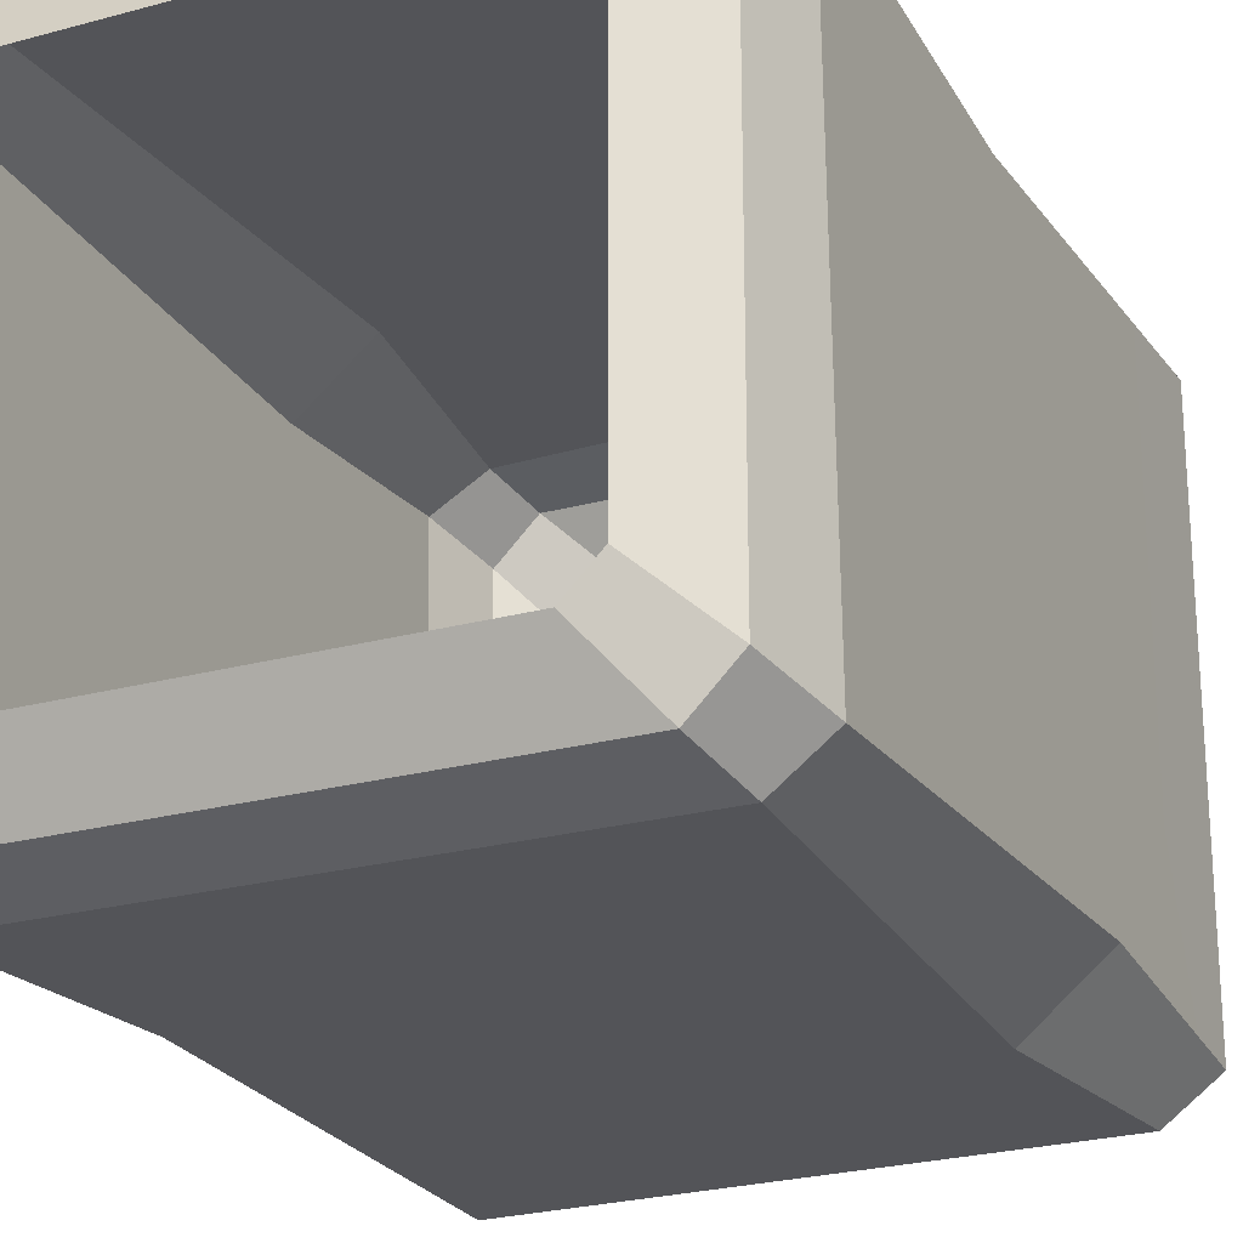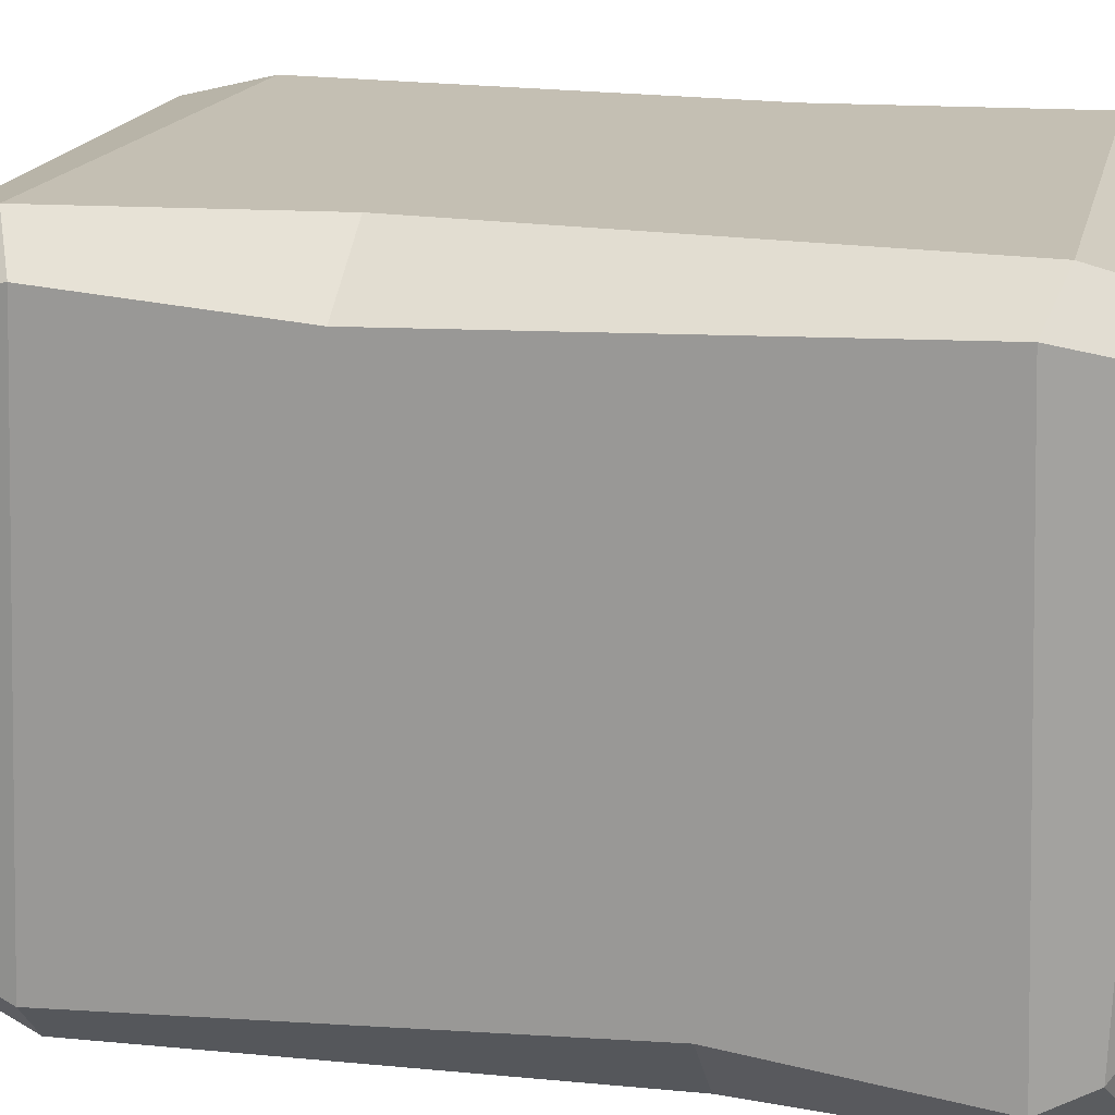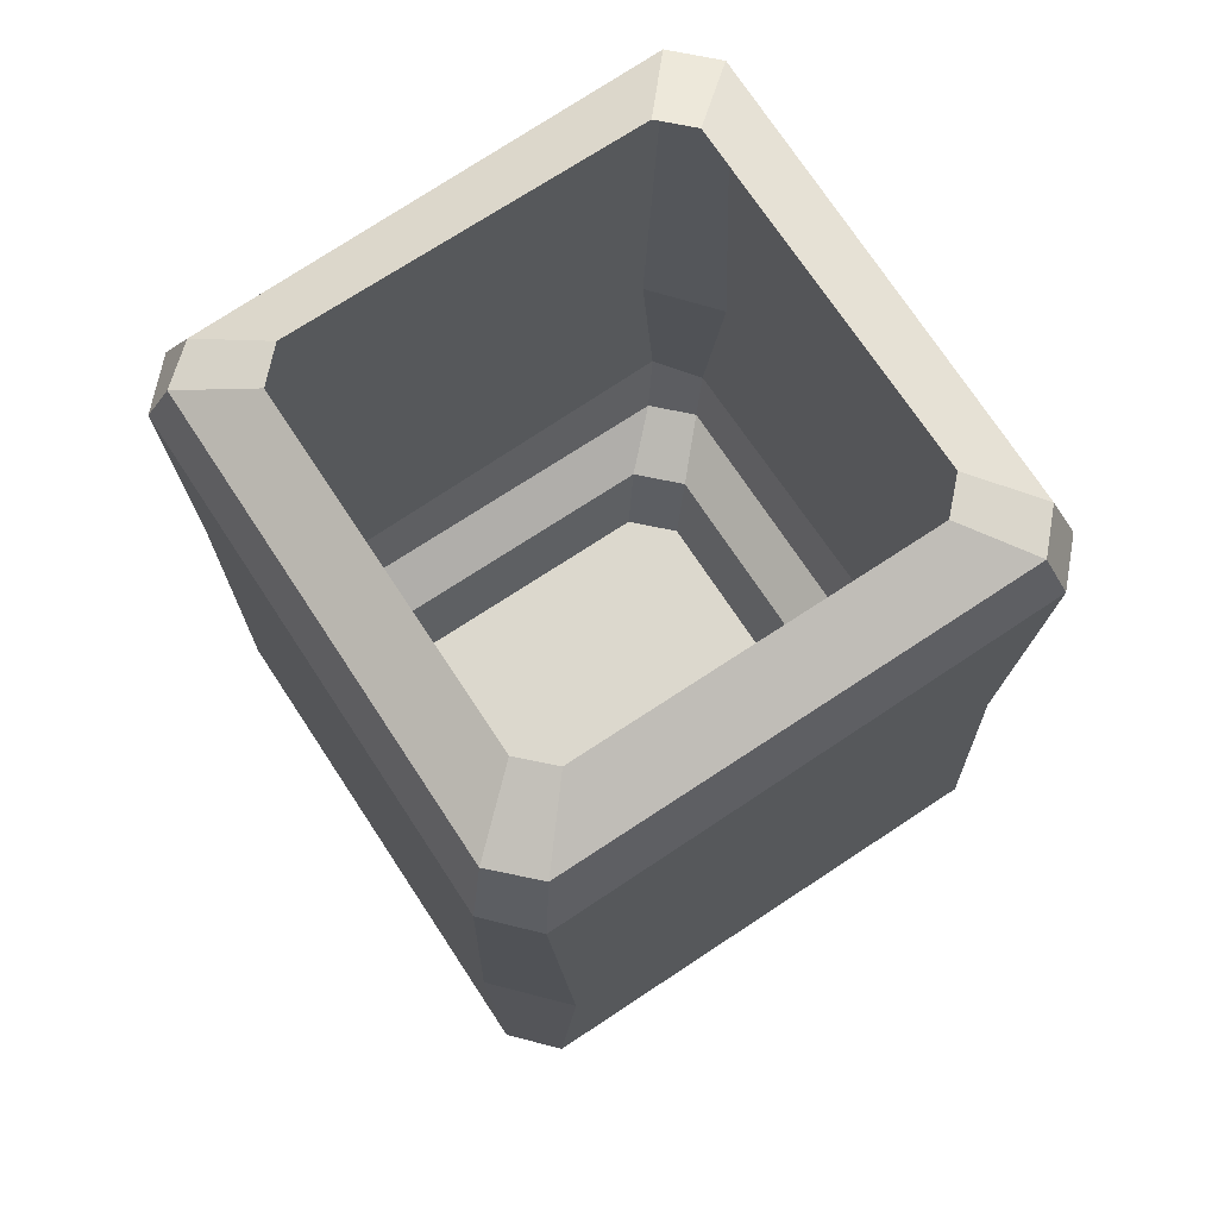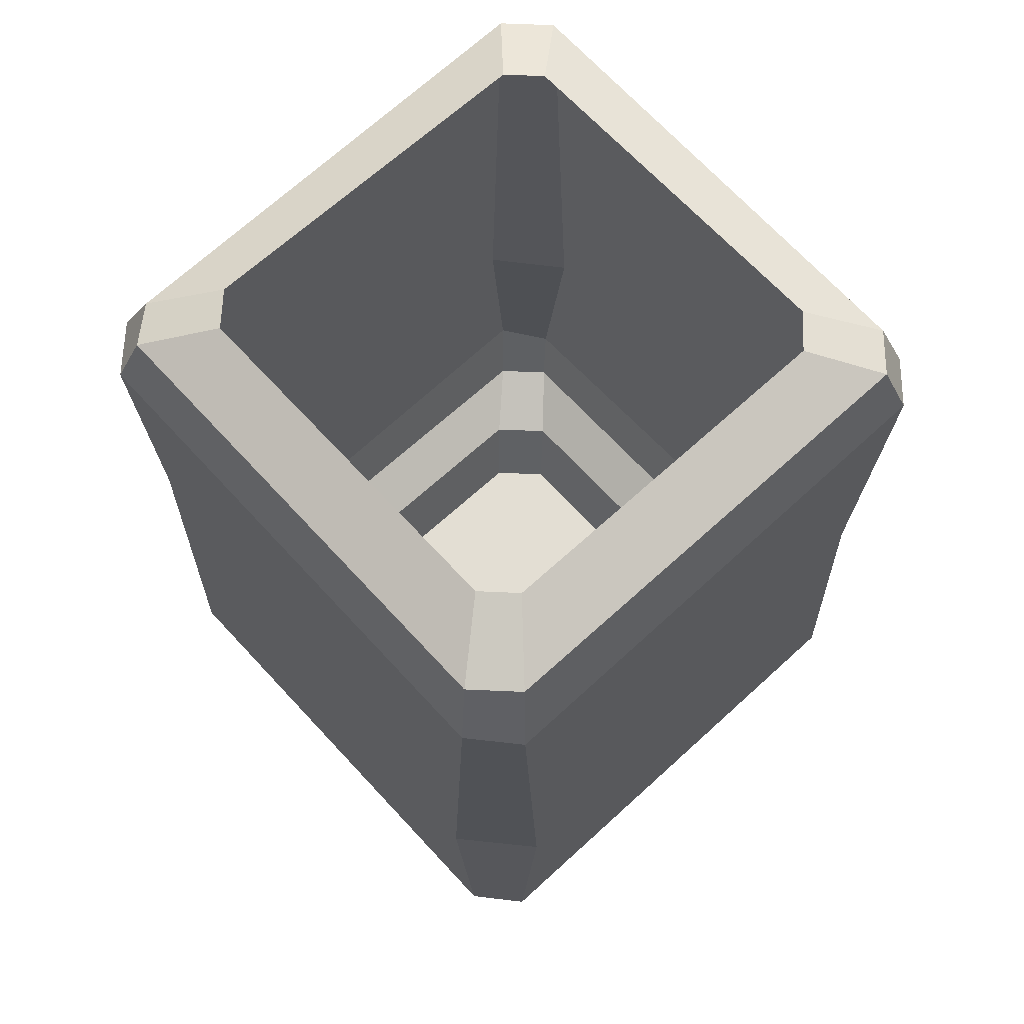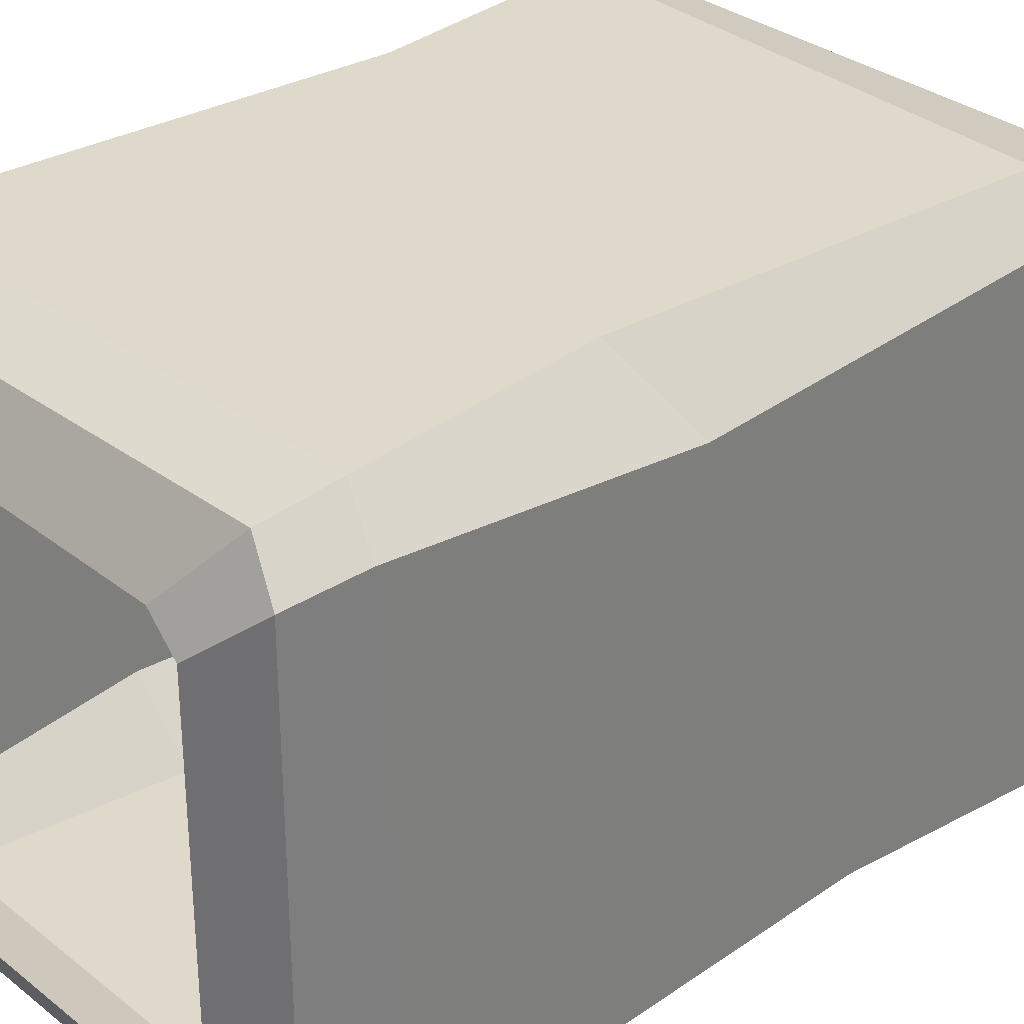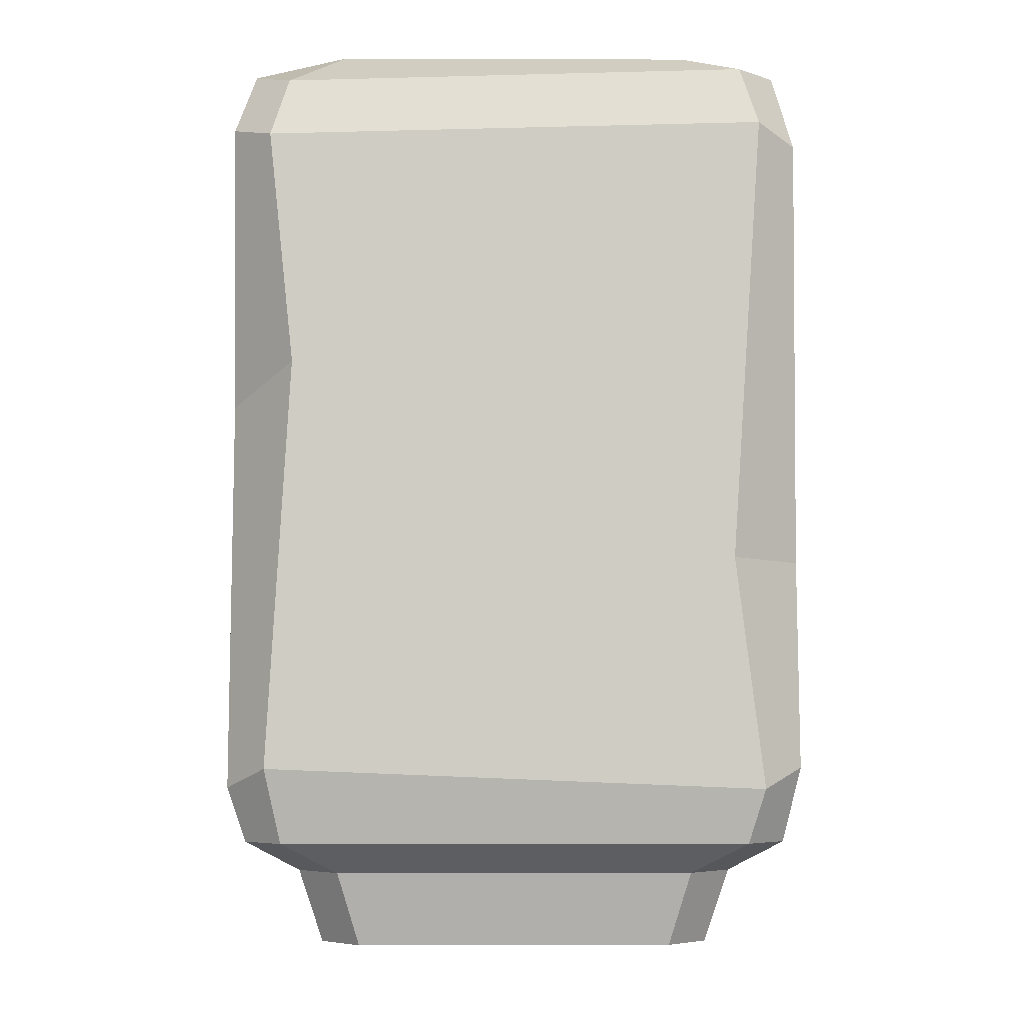
<metadata>
{"format":"obj","ext":"obj","renderer":"f3d","projection":"perspective","resolution":1024,"background":"white","views":[{"elev":-23.4,"azim":-155.2,"up":"+Z"},{"elev":17.8,"azim":103.8,"up":"+Z"},{"elev":72.4,"azim":-123.4,"up":"+Y"},{"elev":67.2,"azim":-132.5,"up":"+Y"},{"elev":31.7,"azim":-132.2,"up":"+Z"},{"elev":-5.2,"azim":-0.6,"up":"+Y"}]}
</metadata>
<code>
g SM_Prop_Jar_04
v 0.05937 0 -0.0473
v 0.0473 0 -0.05937
v -0.0473 0 -0.05937
v -0.05937 0 -0.0473
v 0.05937 0 0.0473
v -0.05937 0 0.0473
v 0.0473 0 0.05937
v -0.0473 0 0.05937
v -0.06619 0.02232 -0.05361
v -0.05937 0 -0.0473
v -0.0473 0 -0.05937
v -0.05361 0.02232 -0.06619
v 0.05361 0.02232 -0.06619
v 0.0473 0 -0.05937
v 0.05937 0 -0.0473
v 0.06619 0.02232 -0.05361
v 0.06619 0.02232 0.05361
v 0.05937 0 0.0473
v 0.0473 0 0.05937
v 0.05361 0.02232 0.06619
v -0.05361 0.02232 0.06619
v -0.0473 0 0.05937
v -0.05937 0 0.0473
v -0.06619 0.02232 0.05361
v -0.05361 0.02232 -0.06619
v -0.0473 0 -0.05937
v 0.0473 0 -0.05937
v 0.05361 0.02232 -0.06619
v 0.06619 0.02232 -0.05361
v 0.05937 0 -0.0473
v 0.05937 0 0.0473
v 0.06619 0.02232 0.05361
v 0.05361 0.02232 0.06619
v 0.0473 0 0.05937
v -0.0473 0 0.05937
v -0.05361 0.02232 0.06619
v -0.06619 0.02232 0.05361
v -0.05937 0 0.0473
v -0.05937 0 -0.0473
v -0.06619 0.02232 -0.05361
v -0.07408 0.05427 0.08615
v 0.07408 0.04831 0.08615
v 0.06943 0.03201 0.08112
v -0.06943 0.03201 0.08112
v -0.06943 0.03201 0.08112
v -0.08112 0.03201 0.06943
v -0.08615 0.04831 0.07408
v -0.07408 0.05427 0.08615
v -0.08112 0.03201 0.06943
v -0.08112 0.03201 -0.06943
v -0.08615 0.04831 -0.07408
v -0.08615 0.04831 0.07408
v 0.08615 0.05427 0.07408
v 0.08615 0.04831 -0.07408
v 0.08112 0.03201 -0.06943
v 0.08112 0.03201 0.06943
v 0.08112 0.03201 0.06943
v 0.06943 0.03201 0.08112
v 0.07408 0.04831 0.08615
v 0.08615 0.05427 0.07408
v -0.08112 0.03201 -0.06943
v -0.06943 0.03797 -0.08112
v -0.07408 0.05427 -0.08615
v -0.08615 0.04831 -0.07408
v -0.06943 0.03797 -0.08112
v 0.06943 0.03201 -0.08112
v 0.07408 0.04831 -0.08615
v -0.07408 0.05427 -0.08615
v 0.06943 0.03201 -0.08112
v 0.08112 0.03201 -0.06943
v 0.08615 0.04831 -0.07408
v 0.07408 0.04831 -0.08615
v -0.06943 0.03201 0.08112
v -0.05361 0.02232 0.06619
v -0.06619 0.02232 0.05361
v -0.08112 0.03201 0.06943
v -0.08615 0.04831 0.07408
v -0.08615 0.1642 0.06616
v -0.06688 0.1758 0.08615
v -0.07408 0.05427 0.08615
v 0.08112 0.03201 0.06943
v 0.06619 0.02232 0.05361
v 0.05361 0.02232 0.06619
v 0.06943 0.03201 0.08112
v 0.07408 0.04831 0.08615
v 0.06552 0.1169 0.08615
v 0.08615 0.1162 0.06929
v 0.08615 0.05427 0.07408
v -0.08614 0.1128 -0.0679
v -0.08615 0.04831 -0.07408
v -0.07408 0.05427 -0.08615
v -0.06676 0.1162 -0.08615
v -0.08112 0.03201 -0.06943
v -0.06619 0.02232 -0.05361
v -0.05361 0.02232 -0.06619
v -0.06943 0.03797 -0.08112
v 0.06676 0.1858 -0.08615
v 0.07408 0.04831 -0.08615
v 0.08615 0.04831 -0.07408
v 0.08615 0.1858 -0.06616
v 0.06943 0.03201 -0.08112
v 0.05361 0.02232 -0.06619
v 0.06619 0.02232 -0.05361
v 0.08112 0.03201 -0.06943
v -0.07408 0.05427 0.08615
v 0.06552 0.1169 0.08615
v 0.07408 0.04831 0.08615
v -0.06688 0.1758 0.08615
v -0.07408 0.2453 0.08615
v 0.07408 0.2493 0.08615
v -0.07408 0.05427 -0.08615
v 0.07408 0.04831 -0.08615
v 0.06676 0.1858 -0.08615
v -0.06676 0.1162 -0.08615
v 0.07408 0.2493 -0.08615
v -0.07408 0.2493 -0.08615
v 0.08615 0.05427 0.07408
v 0.08615 0.1858 -0.06616
v 0.08615 0.04831 -0.07408
v 0.08615 0.1162 0.06929
v 0.08615 0.2446 0.07408
v 0.08615 0.2493 -0.07408
v -0.08615 0.04831 -0.07408
v -0.08615 0.1642 0.06616
v -0.08615 0.04831 0.07408
v -0.08614 0.1128 -0.0679
v -0.08615 0.2453 -0.07408
v -0.08615 0.2493 0.07408
v -0.06943 0.03797 -0.08112
v -0.05361 0.02232 -0.06619
v 0.05361 0.02232 -0.06619
v 0.06943 0.03201 -0.08112
v 0.08112 0.03201 -0.06943
v 0.06619 0.02232 -0.05361
v 0.06619 0.02232 0.05361
v 0.08112 0.03201 0.06943
v 0.06943 0.03201 0.08112
v 0.05361 0.02232 0.06619
v -0.05361 0.02232 0.06619
v -0.06943 0.03201 0.08112
v -0.08112 0.03201 0.06943
v -0.06619 0.02232 0.05361
v -0.06619 0.02232 -0.05361
v -0.08112 0.03201 -0.06943
v -0.0802 0.2675 0.06896
v -0.06164 0.2763 0.053
v -0.053 0.2763 0.06164
v -0.06896 0.2635 0.0802
v -0.06896 0.2635 0.0802
v -0.053 0.2763 0.06164
v 0.053 0.2763 0.06164
v 0.06896 0.2675 0.0802
v 0.06896 0.2675 0.0802
v 0.053 0.2763 0.06164
v 0.06164 0.2763 0.053
v 0.0802 0.2675 0.06896
v 0.0802 0.2675 0.06896
v 0.06164 0.2763 0.053
v 0.06164 0.2763 -0.053
v 0.0802 0.2626 -0.06896
v 0.0802 0.2626 -0.06896
v 0.06164 0.2763 -0.053
v 0.053 0.2763 -0.06164
v 0.06896 0.2675 -0.0802
v 0.06896 0.2675 -0.0802
v 0.053 0.2763 -0.06164
v -0.053 0.2763 -0.06164
v -0.06896 0.2675 -0.0802
v -0.06896 0.2675 -0.0802
v -0.053 0.2763 -0.06164
v -0.06164 0.2763 -0.053
v -0.0802 0.2675 -0.06896
v -0.0802 0.2675 -0.06896
v -0.06164 0.2763 -0.053
v -0.06164 0.2763 0.053
v -0.0802 0.2675 0.06896
v 0.07408 0.2493 0.08615
v 0.06896 0.2675 0.0802
v 0.0802 0.2675 0.06896
v 0.08615 0.2446 0.07408
v -0.07408 0.2453 0.08615
v -0.06896 0.2635 0.0802
v 0.06896 0.2675 0.0802
v 0.07408 0.2493 0.08615
v -0.08615 0.2493 0.07408
v -0.0802 0.2675 0.06896
v -0.06896 0.2635 0.0802
v -0.07408 0.2453 0.08615
v -0.08615 0.2453 -0.07408
v -0.0802 0.2675 -0.06896
v -0.0802 0.2675 0.06896
v -0.08615 0.2493 0.07408
v -0.0802 0.2675 -0.06896
v -0.08615 0.2453 -0.07408
v -0.07408 0.2493 -0.08615
v -0.06896 0.2675 -0.0802
v 0.07408 0.2493 -0.08615
v 0.06896 0.2675 -0.0802
v -0.06896 0.2675 -0.0802
v -0.07408 0.2493 -0.08615
v 0.06896 0.2675 -0.0802
v 0.07408 0.2493 -0.08615
v 0.08615 0.2493 -0.07408
v 0.0802 0.2626 -0.06896
v 0.08615 0.2446 0.07408
v 0.0802 0.2675 0.06896
v 0.0802 0.2626 -0.06896
v 0.08615 0.2493 -0.07408
v 0.08615 0.1858 -0.06616
v 0.08615 0.2493 -0.07408
v 0.07408 0.2493 -0.08615
v 0.06676 0.1858 -0.08615
v 0.06552 0.1169 0.08615
v 0.07408 0.2493 0.08615
v 0.08615 0.2446 0.07408
v 0.08615 0.1162 0.06929
v -0.08615 0.1642 0.06616
v -0.08615 0.2493 0.07408
v -0.07408 0.2453 0.08615
v -0.06688 0.1758 0.08615
v -0.06676 0.1162 -0.08615
v -0.07408 0.2493 -0.08615
v -0.08615 0.2453 -0.07408
v -0.08614 0.1128 -0.0679
g SM_Prop_Jar_04_0
f 3 2 1
f 1 4 3
f 1 5 4
f 5 6 4
f 5 7 6
f 7 8 6
f 11 10 9
f 12 11 9
f 15 14 13
f 16 15 13
f 19 18 17
f 20 19 17
f 23 22 21
f 24 23 21
f 27 26 25
f 28 27 25
f 31 30 29
f 32 31 29
f 35 34 33
f 36 35 33
f 39 38 37
f 40 39 37
f 43 42 41
f 44 43 41
f 47 46 45
f 48 47 45
f 51 50 49
f 52 51 49
f 55 54 53
f 56 55 53
f 59 58 57
f 60 59 57
f 63 62 61
f 64 63 61
f 67 66 65
f 68 67 65
f 71 70 69
f 72 71 69
f 75 74 73
f 76 75 73
f 79 78 77
f 80 79 77
f 83 82 81
f 84 83 81
f 87 86 85
f 88 87 85
f 91 90 89
f 92 91 89
f 95 94 93
f 96 95 93
f 99 98 97
f 100 99 97
f 103 102 101
f 104 103 101
f 107 106 105
f 106 108 105
f 108 106 109
f 106 110 109
f 113 112 111
f 114 113 111
f 113 114 115
f 114 116 115
f 119 118 117
f 118 120 117
f 120 118 121
f 118 122 121
f 125 124 123
f 124 126 123
f 126 124 127
f 124 128 127
f 131 130 129
f 132 131 129
f 135 134 133
f 136 135 133
f 139 138 137
f 140 139 137
f 143 142 141
f 144 143 141
f 147 146 145
f 148 147 145
f 151 150 149
f 152 151 149
f 155 154 153
f 156 155 153
f 159 158 157
f 160 159 157
f 163 162 161
f 164 163 161
f 167 166 165
f 168 167 165
f 171 170 169
f 172 171 169
f 175 174 173
f 176 175 173
f 179 178 177
f 180 179 177
f 183 182 181
f 184 183 181
f 187 186 185
f 188 187 185
f 191 190 189
f 192 191 189
f 195 194 193
f 196 195 193
f 199 198 197
f 200 199 197
f 203 202 201
f 204 203 201
f 207 206 205
f 208 207 205
f 211 210 209
f 212 211 209
f 215 214 213
f 216 215 213
f 219 218 217
f 220 219 217
f 223 222 221
f 224 223 221

</code>
